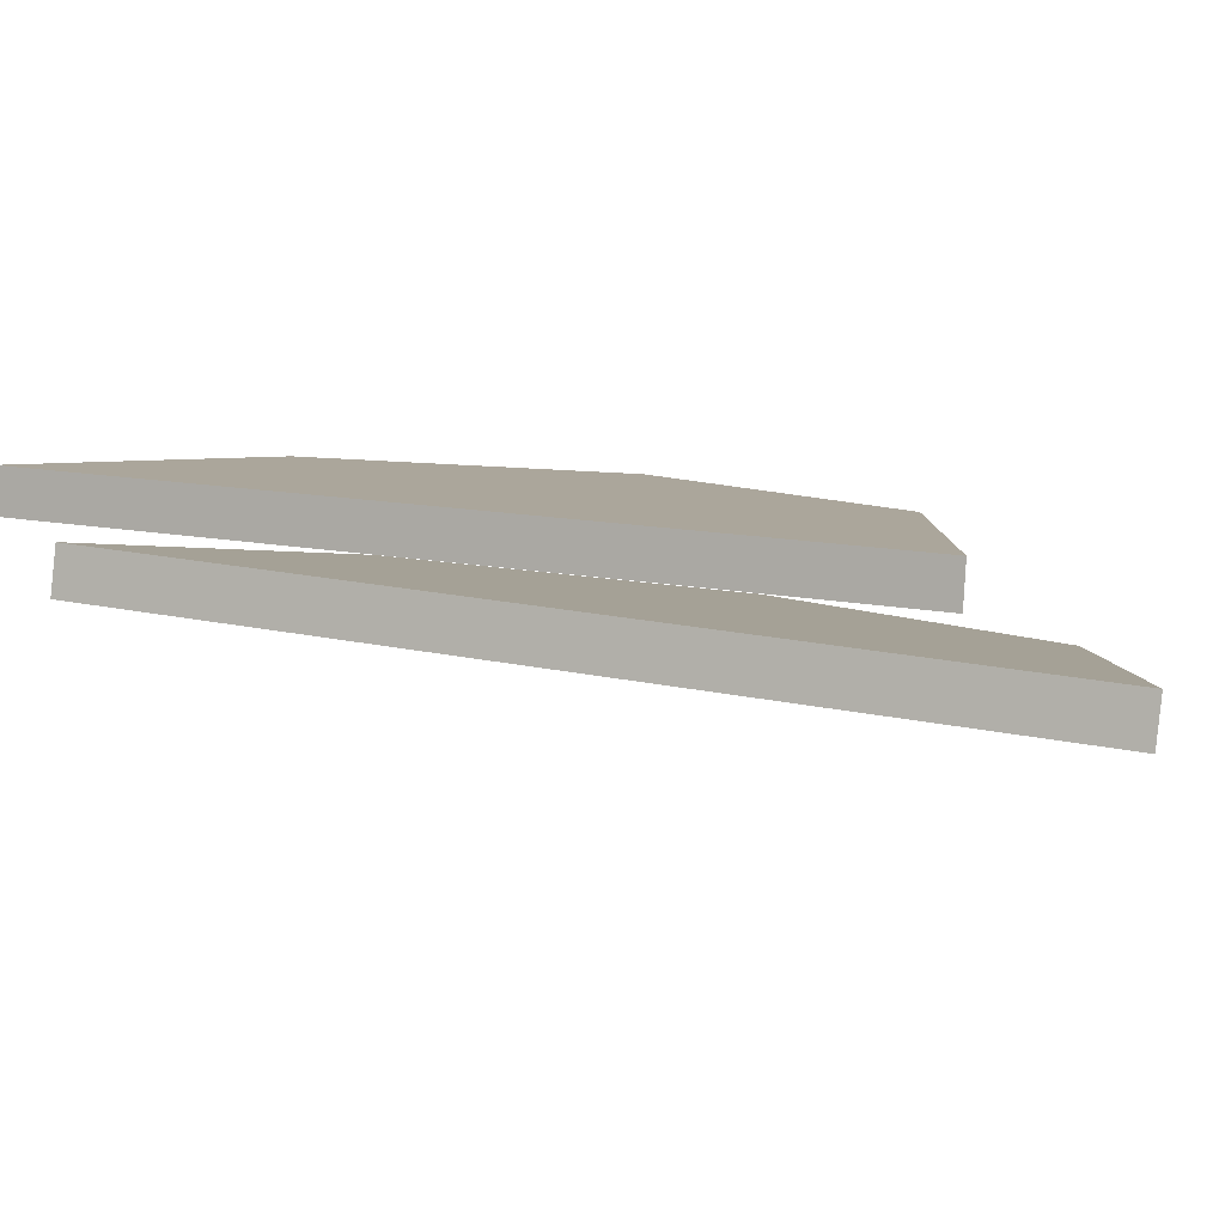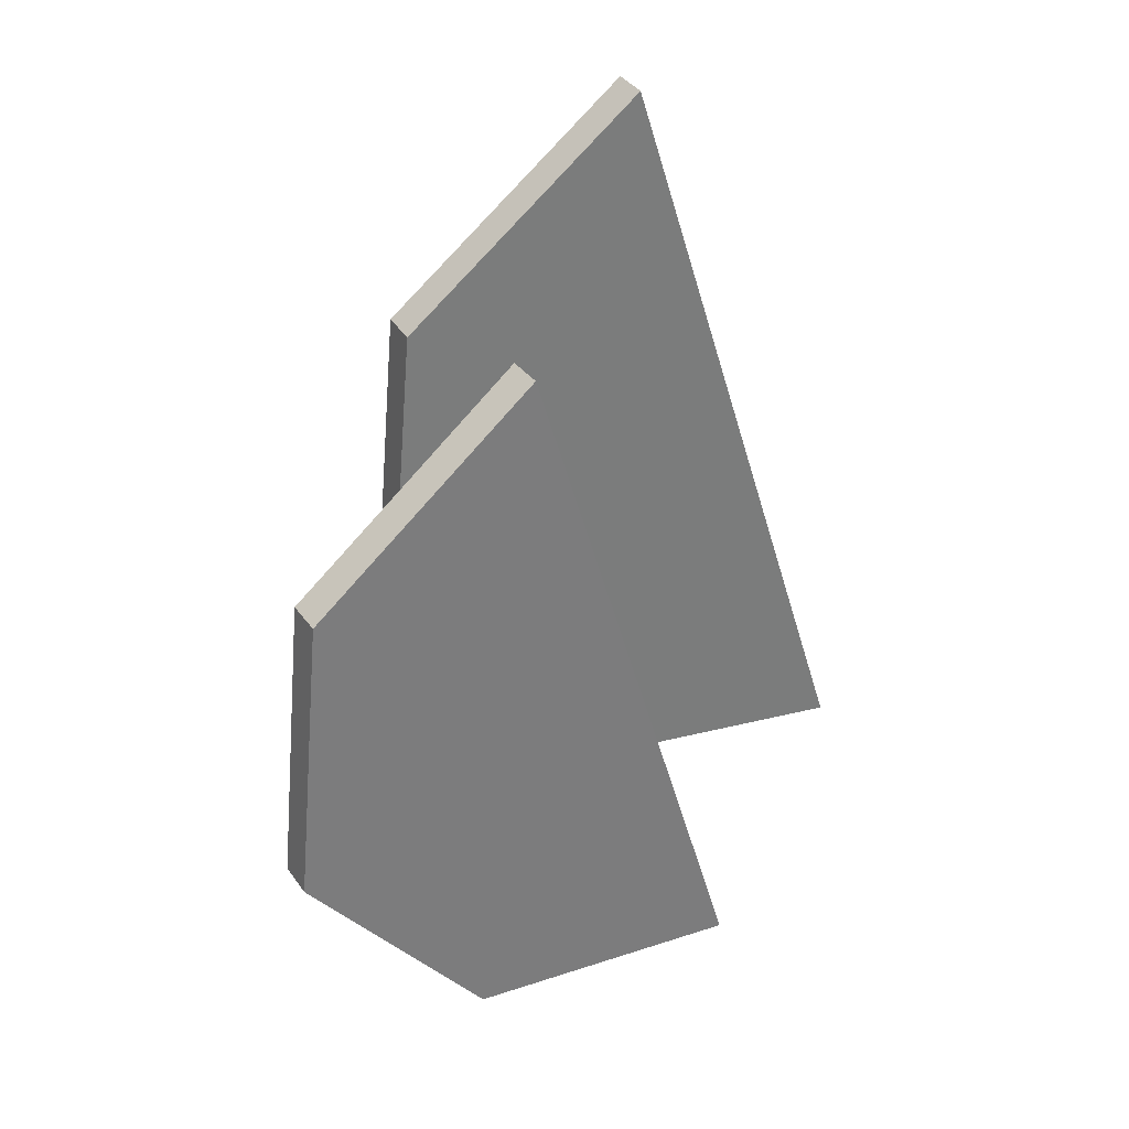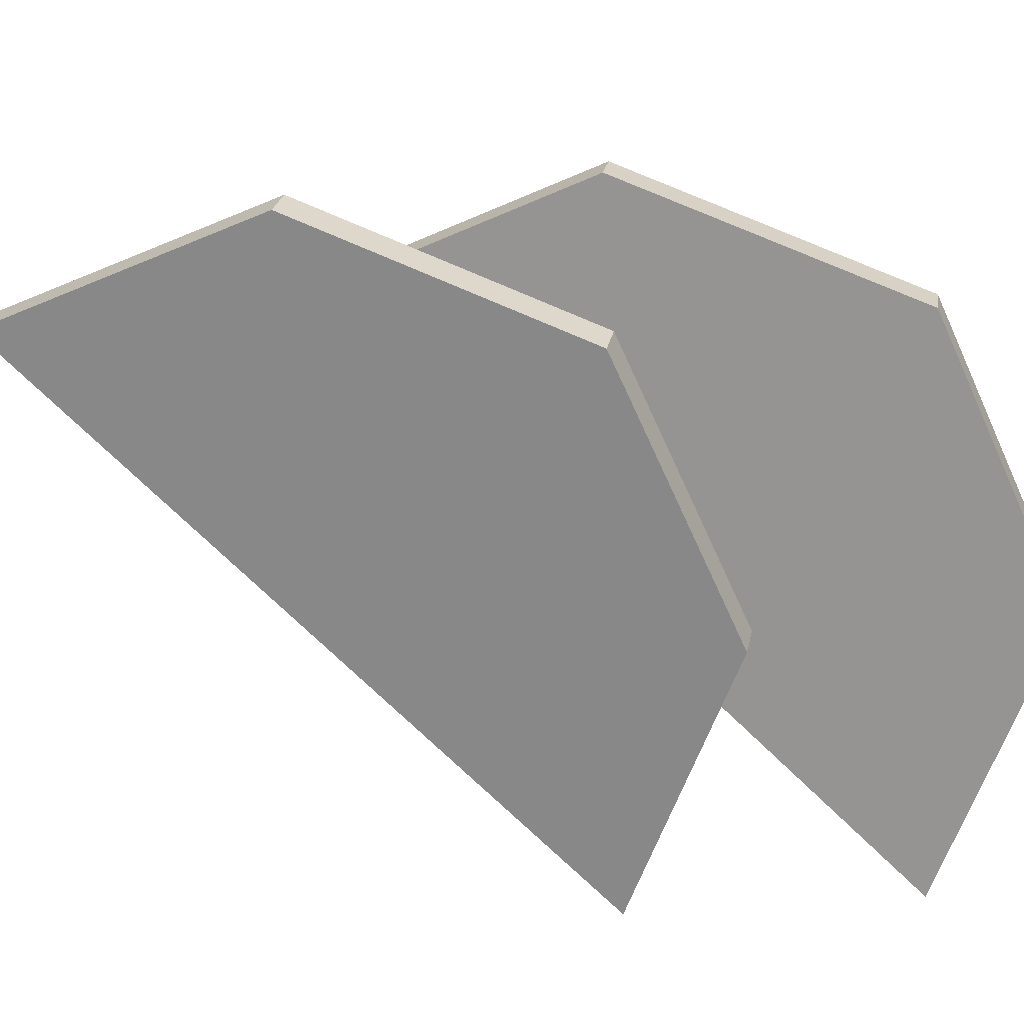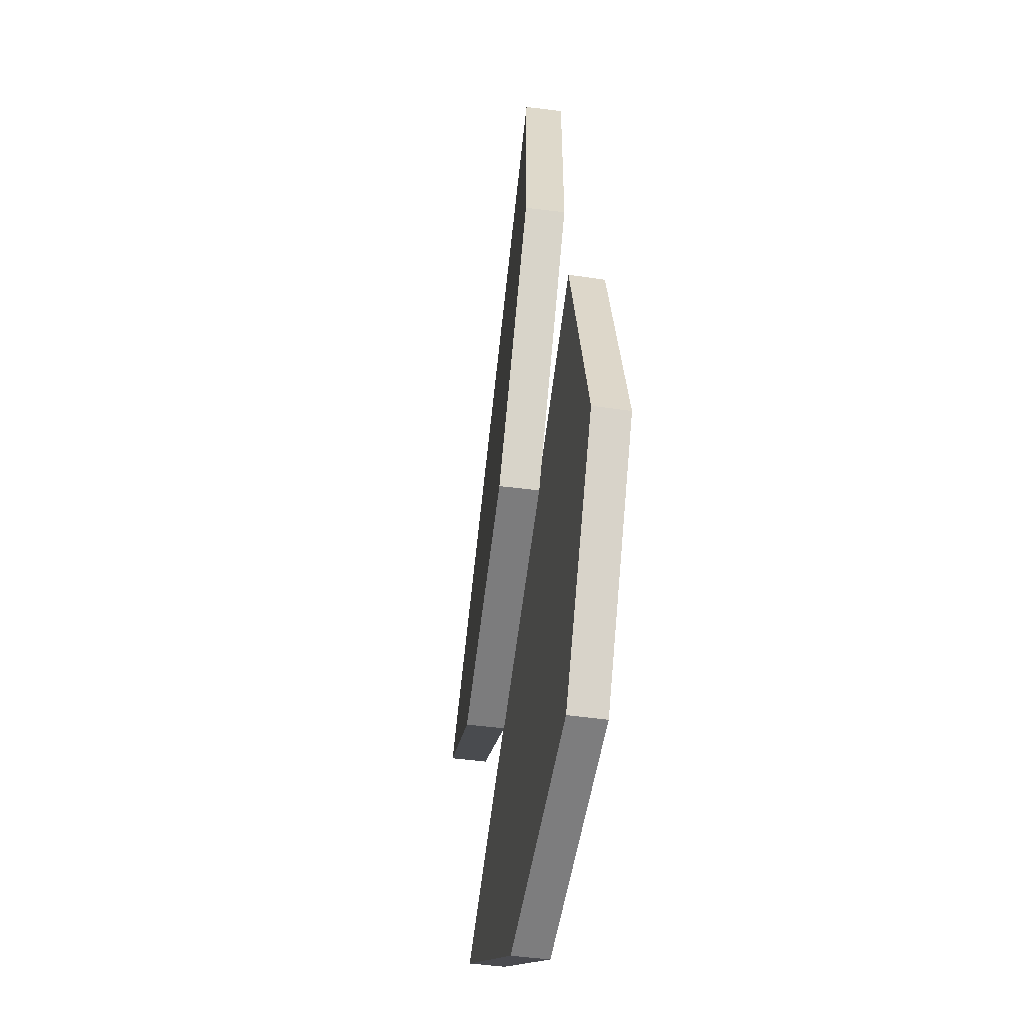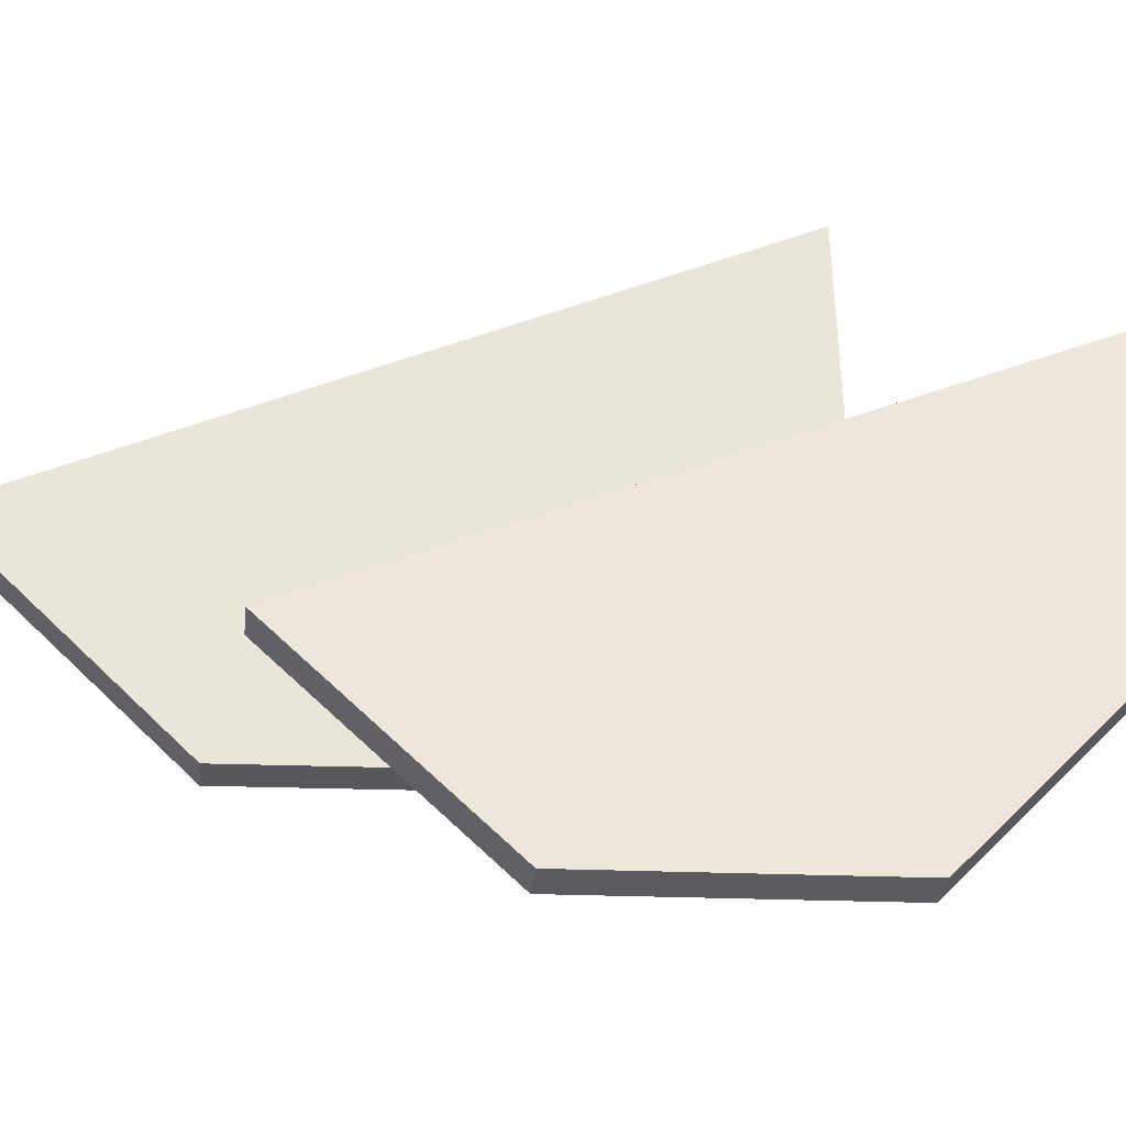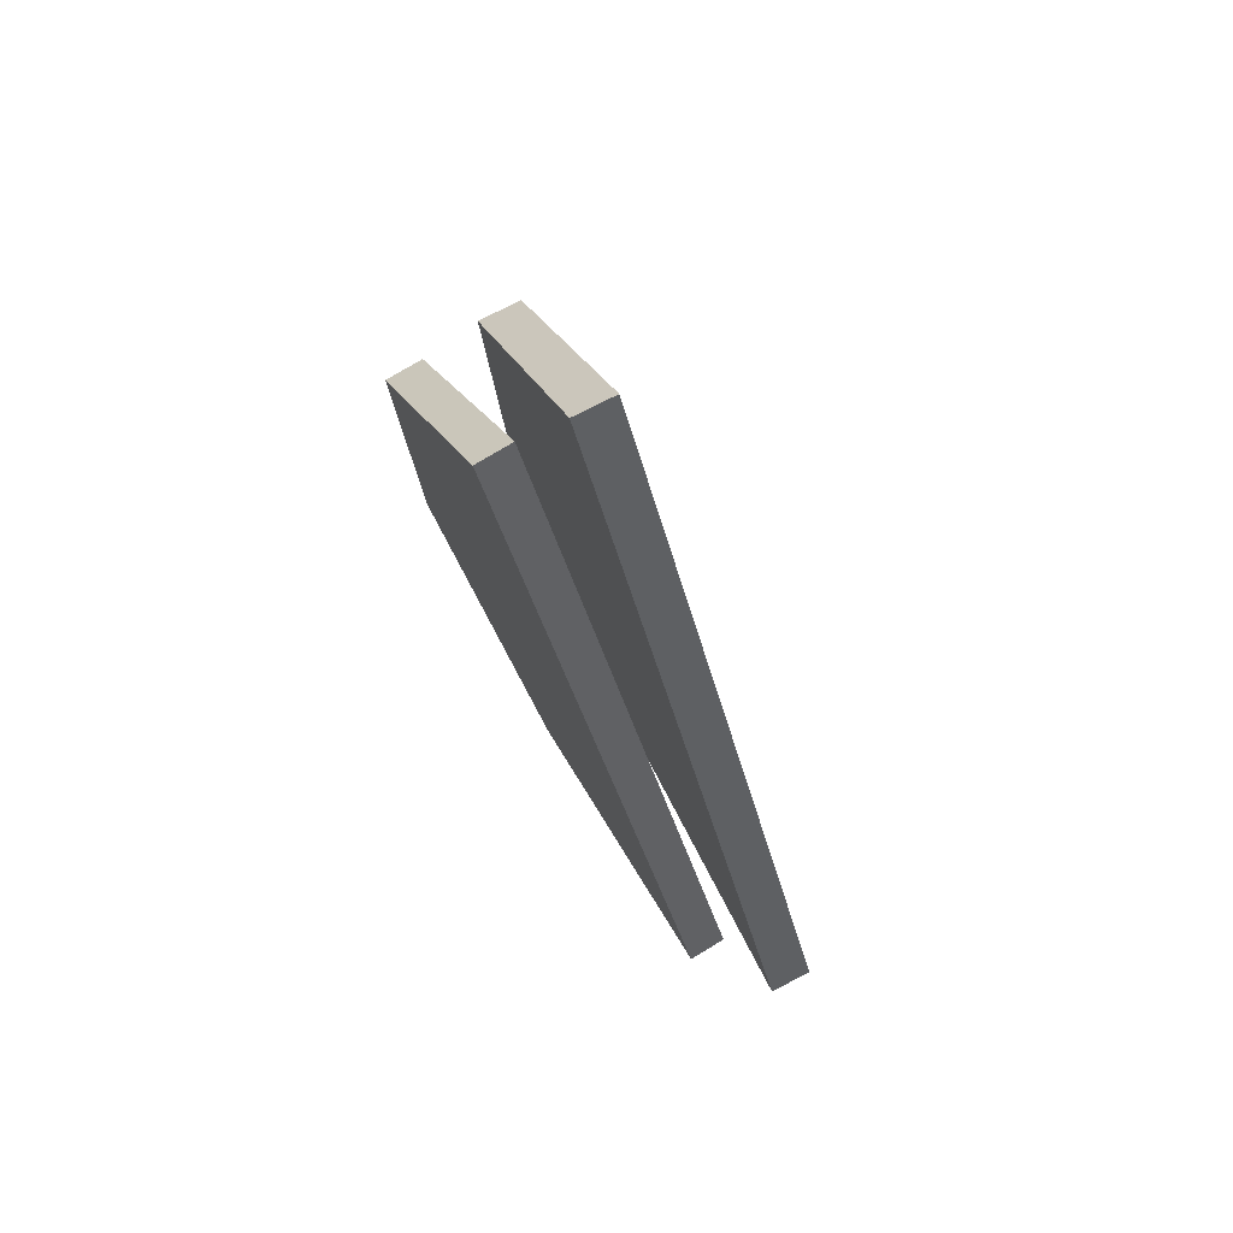
<metadata>
{"format":"obj","ext":"obj","renderer":"f3d","projection":"perspective","resolution":1024,"background":"white","views":[{"elev":18.8,"azim":-47.2,"up":"+Y"},{"elev":26.7,"azim":139.8,"up":"+Z"},{"elev":-76.3,"azim":67.2,"up":"+Y"},{"elev":-11.3,"azim":71.0,"up":"+Z"},{"elev":46.9,"azim":85.9,"up":"+Y"},{"elev":65.1,"azim":-131.1,"up":"+Z"}]}
</metadata>
<code>
g default
v -3.322 -1.199 -2.111
v -3.313 -1.235 -2.47
v -3.559 -1.216 -2.735
v -3.914 -1.152 -2.75
v -3.58 -1.129 -1.867
v -3.314 -1.151 -2.115
v -3.305 -1.187 -2.475
v -3.55 -1.168 -2.74
v -3.906 -1.105 -2.755
v -3.571 -1.081 -1.871
v -3.747 -1.14 -2.308
v -3.738 -1.093 -2.313
g Meatslice_2 Pho
f 1 2 7 6
f 2 3 8 7
f 3 4 9 8
f 5 1 6 10
f 2 1 11
f 3 2 11
f 4 3 11
f 1 5 11
f 6 7 12
f 7 8 12
f 8 9 12
f 10 6 12
f 4 11 12 9
f 11 5 10 12
g default
v -3.482 -1.222 -1.819
v -3.476 -1.258 -2.179
v -3.719 -1.22 -2.444
v -4.069 -1.13 -2.459
v -3.734 -1.132 -1.575
v -3.47 -1.175 -1.824
v -3.464 -1.211 -2.183
v -3.707 -1.174 -2.448
v -4.057 -1.083 -2.463
v -3.722 -1.085 -1.58
v -3.901 -1.131 -2.017
v -3.889 -1.084 -2.022
g Pho Meatslice_1
f 13 14 19 18
f 14 15 20 19
f 15 16 21 20
f 17 13 18 22
f 14 13 23
f 15 14 23
f 16 15 23
f 13 17 23
f 18 19 24
f 19 20 24
f 20 21 24
f 22 18 24
f 16 23 24 21
f 23 17 22 24

</code>
